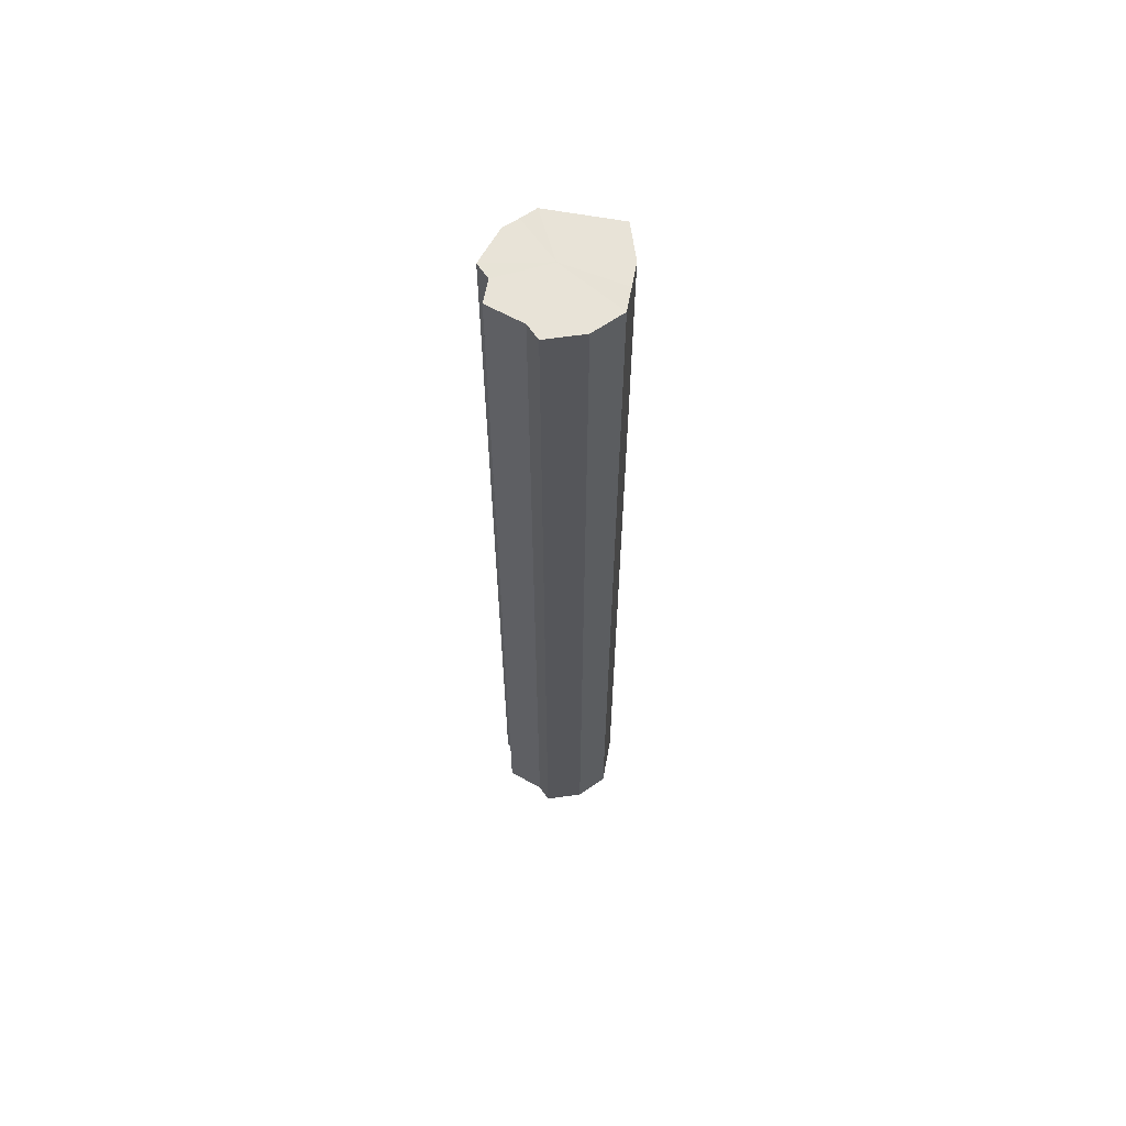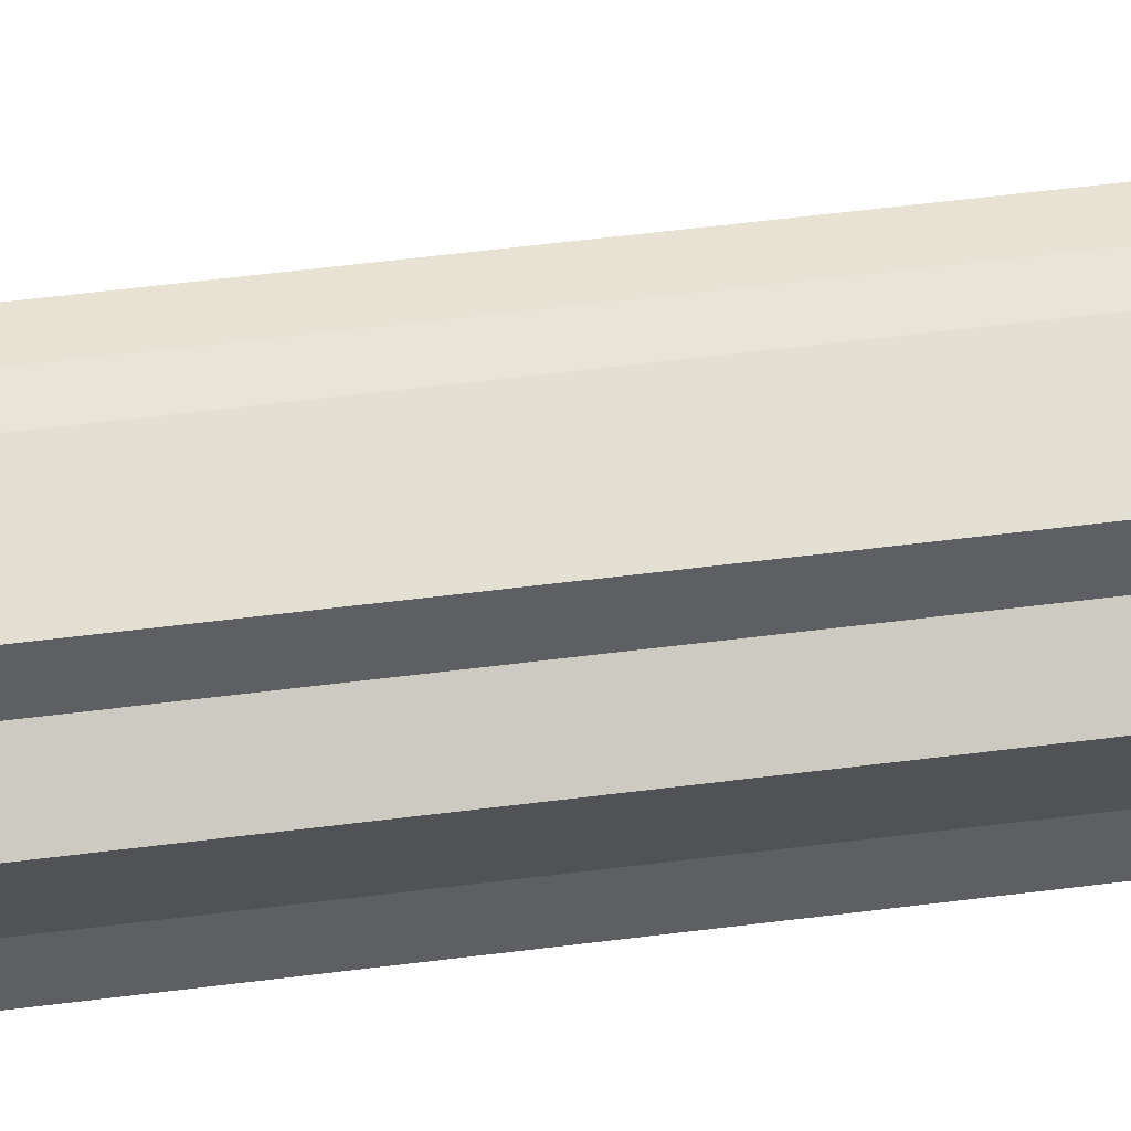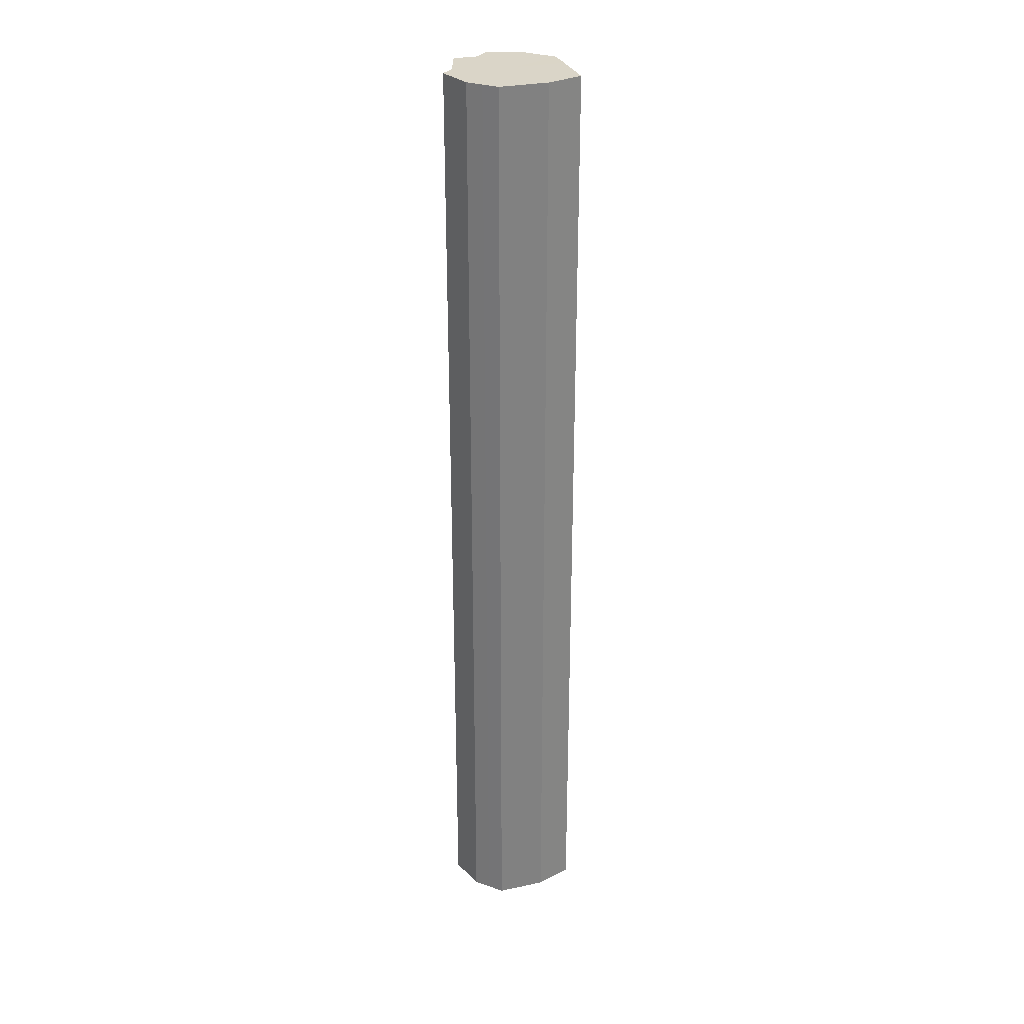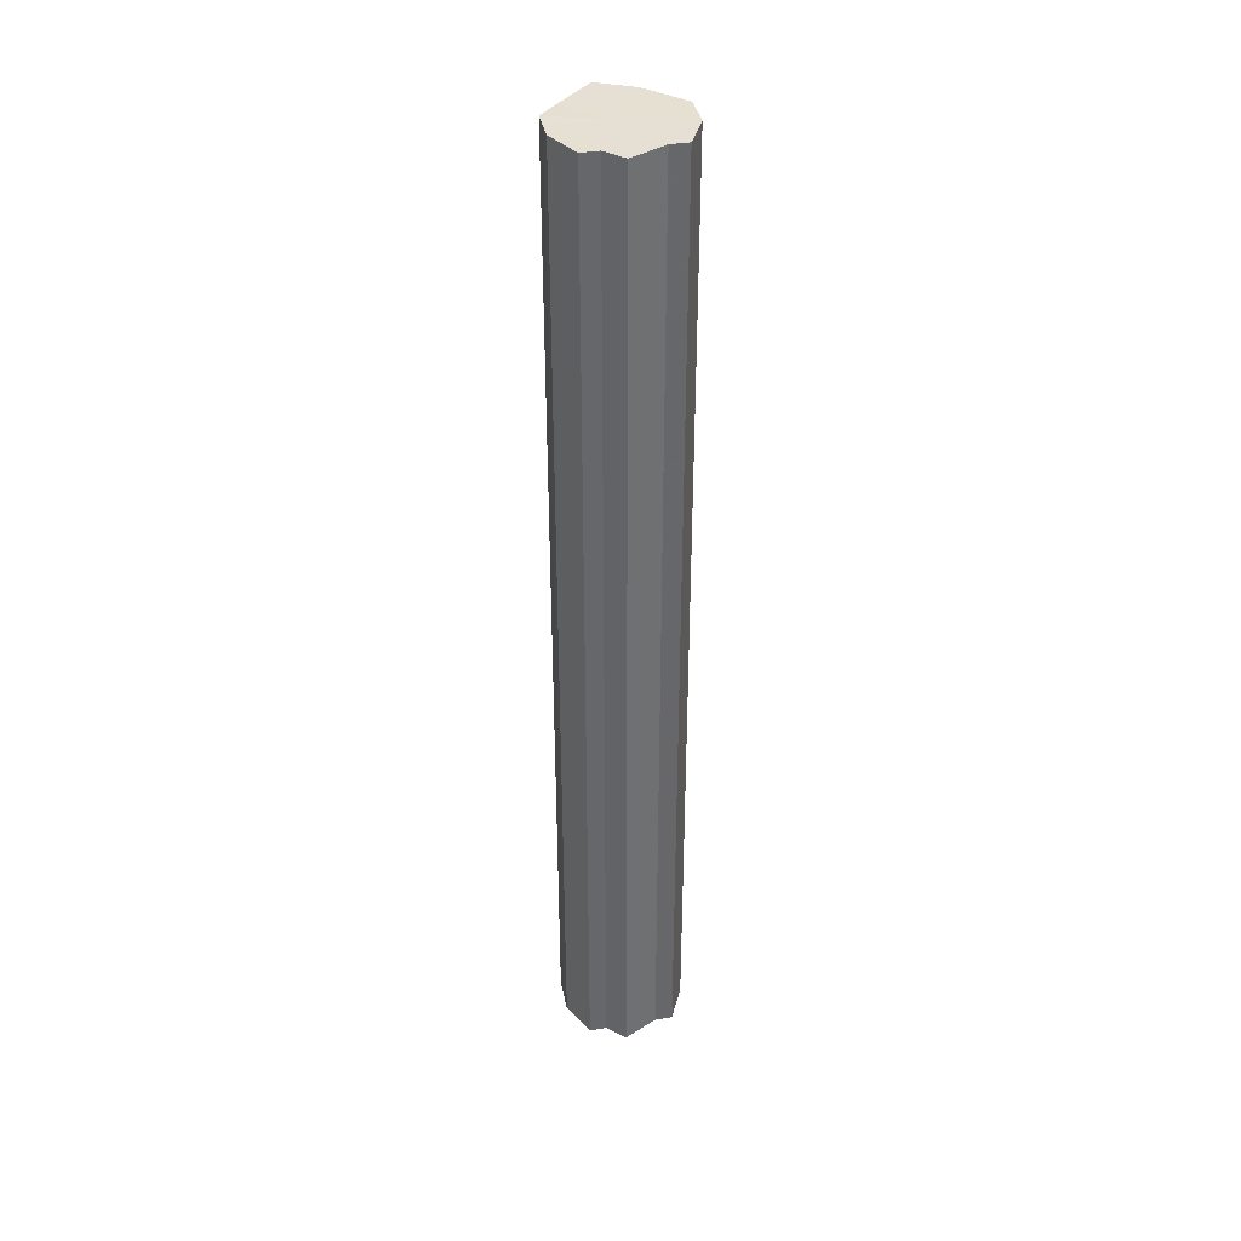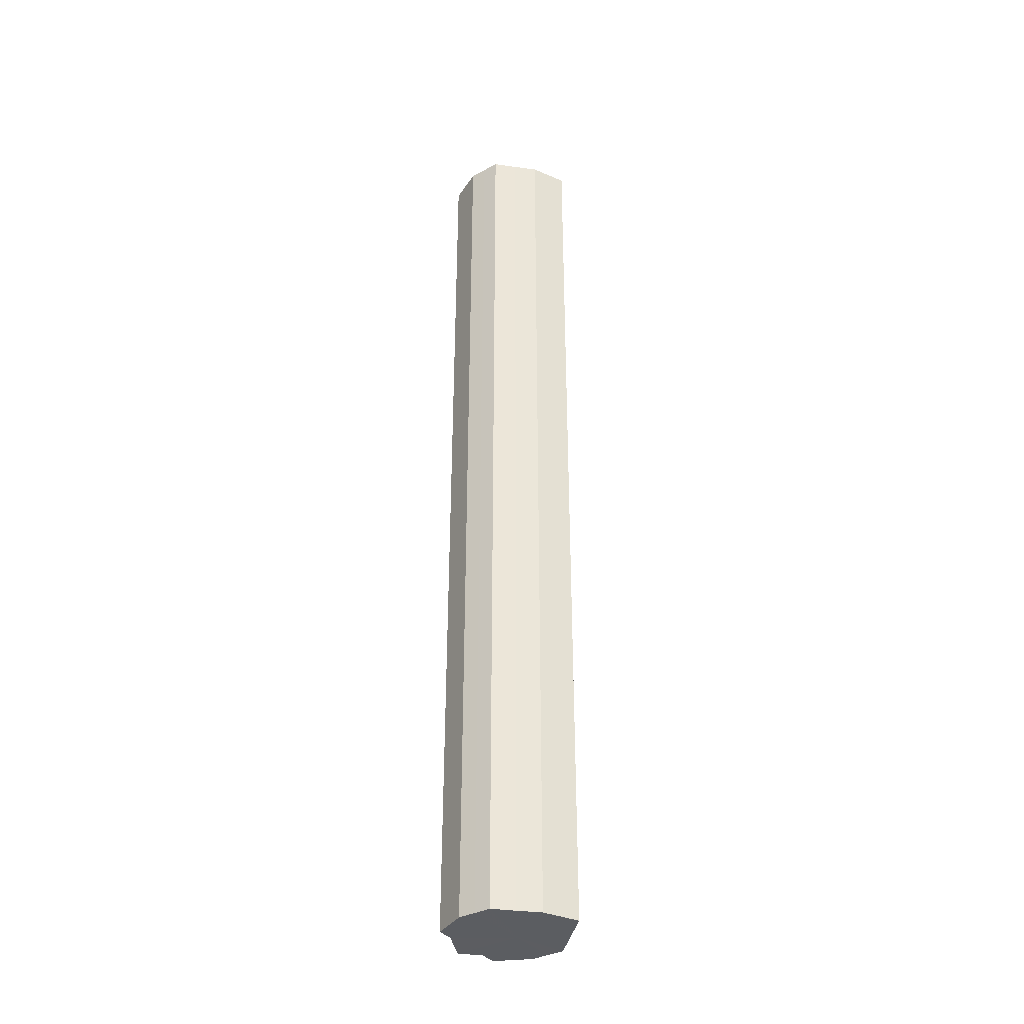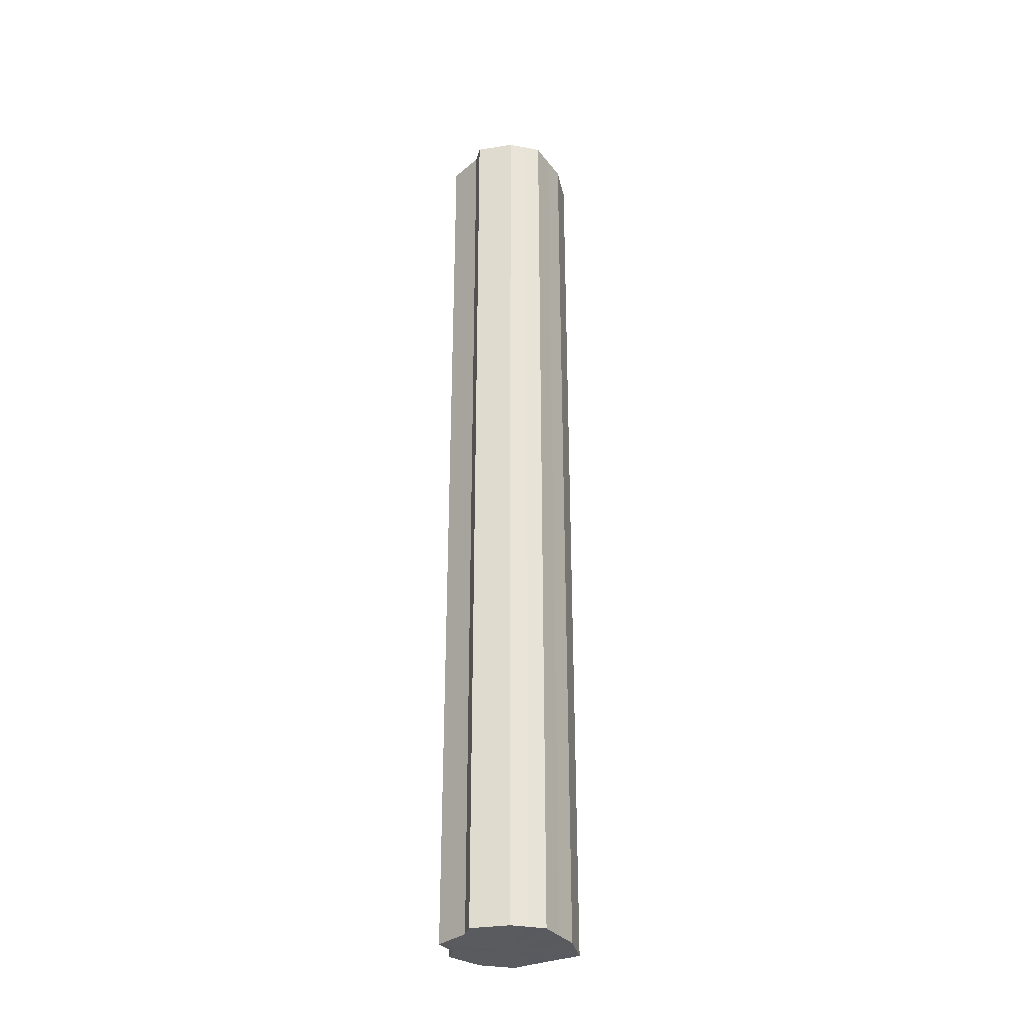
<metadata>
{"format":"obj","ext":"obj","renderer":"f3d","projection":"perspective","resolution":1024,"background":"white","views":[{"elev":62.3,"azim":-34.6,"up":"+Z"},{"elev":41.9,"azim":-99.4,"up":"+Y"},{"elev":29.3,"azim":27.3,"up":"+Z"},{"elev":38.2,"azim":-102.0,"up":"+Z"},{"elev":-36.1,"azim":34.5,"up":"+Z"},{"elev":-32.2,"azim":-14.3,"up":"+Z"}]}
</metadata>
<code>
o 10063
v 2248 1916 7.948
v 2248 1916 7.948
v 2248 1916 7.383
v 2248 1916 7.948
v 2248 1916 7.383
v 2248 1916 7.948
v 2248 1916 7.383
v 2248 1916 7.948
v 2248 1916 7.383
v 2248 1916 7.948
v 2248 1916 7.383
v 2248 1916 7.948
v 2248 1916 7.383
v 2248 1916 7.948
v 2248 1916 7.383
v 2248 1916 7.948
v 2248 1916 7.383
v 2248 1916 7.948
v 2248 1916 7.383
v 2248 1916 7.948
v 2248 1916 7.383
v 2248 1916 7.948
v 2248 1916 7.383
v 2248 1916 7.948
v 2248 1916 7.383
v 2248 1916 7.948
v 2248 1916 7.383
v 2248 1916 7.948
v 2248 1916 7.383
v 2248 1916 7.948
v 2248 1916 7.383
v 2248 1916 7.383
v 2248 1916 7.383
v 2248 1916 7.948
v 2248 1916 7.383
v 2248 1916 7.948
v 2248 1916 7.383
v 2248 1916 7.383
v 2248 1916 7.948
v 2248 1916 7.383
v 2248 1916 7.948
v 2248 1916 7.948
v 2248 1916 7.383
v 2248 1916 7.383
v 2248 1916 7.948
v 2248 1916 7.383
v 2248 1916 7.948
v 2248 1916 7.948
v 2248 1916 7.383
v 2248 1916 7.383
v 2248 1916 7.948
v 2248 1916 7.383
v 2248 1916 7.948
v 2248 1916 7.948
v 2248 1916 7.383
v 2248 1916 7.383
v 2248 1916 7.948
v 2248 1916 7.383
v 2248 1916 7.948
v 2248 1916 7.948
v 2248 1916 7.383
v 2248 1916 7.383
v 2248 1916 7.948
v 2248 1916 7.948
v 2248 1916 7.948
v 2248 1916 7.948
v 2248 1916 7.948
v 2248 1916 7.948
v 2248 1916 7.948
v 2248 1916 7.948
v 2248 1916 7.948
v 2248 1916 7.948
v 2248 1916 7.948
v 2248 1916 7.948
v 2248 1916 7.948
v 2248 1916 7.948
v 2248 1916 7.948
v 2248 1916 7.948
v 2248 1916 7.948
v 2248 1916 7.948
v 2248 1916 7.948
v 2248 1916 7.383
v 2248 1916 7.383
v 2248 1916 7.383
v 2248 1916 7.383
v 2248 1916 7.383
v 2248 1916 7.383
v 2248 1916 7.383
v 2248 1916 7.383
v 2248 1916 7.383
v 2248 1916 7.383
v 2248 1916 7.383
v 2248 1916 7.383
v 2248 1916 7.383
v 2248 1916 7.383
v 2248 1916 7.383
v 2248 1916 7.383
v 2248 1916 7.383
f 1 2 3
f 2 4 5
f 6 1 7
f 4 8 9
f 10 6 11
f 8 12 13
f 14 10 15
f 12 16 17
f 18 14 19
f 16 20 21
f 22 18 23
f 20 24 25
f 26 22 27
f 24 28 29
f 30 26 31
f 28 30 32
f 33 34 35
f 35 36 37
f 38 39 33
f 40 41 38
f 37 42 43
f 44 45 40
f 46 47 44
f 43 48 49
f 50 51 46
f 52 53 50
f 49 54 55
f 56 57 52
f 58 59 56
f 55 60 61
f 62 63 58
f 61 64 62
f 65 66 67
f 65 68 66
f 65 67 69
f 65 70 68
f 65 69 71
f 65 72 70
f 65 71 73
f 65 74 72
f 65 73 75
f 65 76 74
f 65 75 77
f 65 78 76
f 65 77 79
f 65 80 78
f 65 79 81
f 65 81 80
f 82 83 84
f 82 85 83
f 82 84 86
f 82 87 85
f 82 86 88
f 82 89 87
f 82 88 90
f 82 91 89
f 82 90 92
f 82 93 91
f 82 92 94
f 82 95 93
f 82 94 96
f 82 97 95
f 82 96 98
f 82 98 97

</code>
